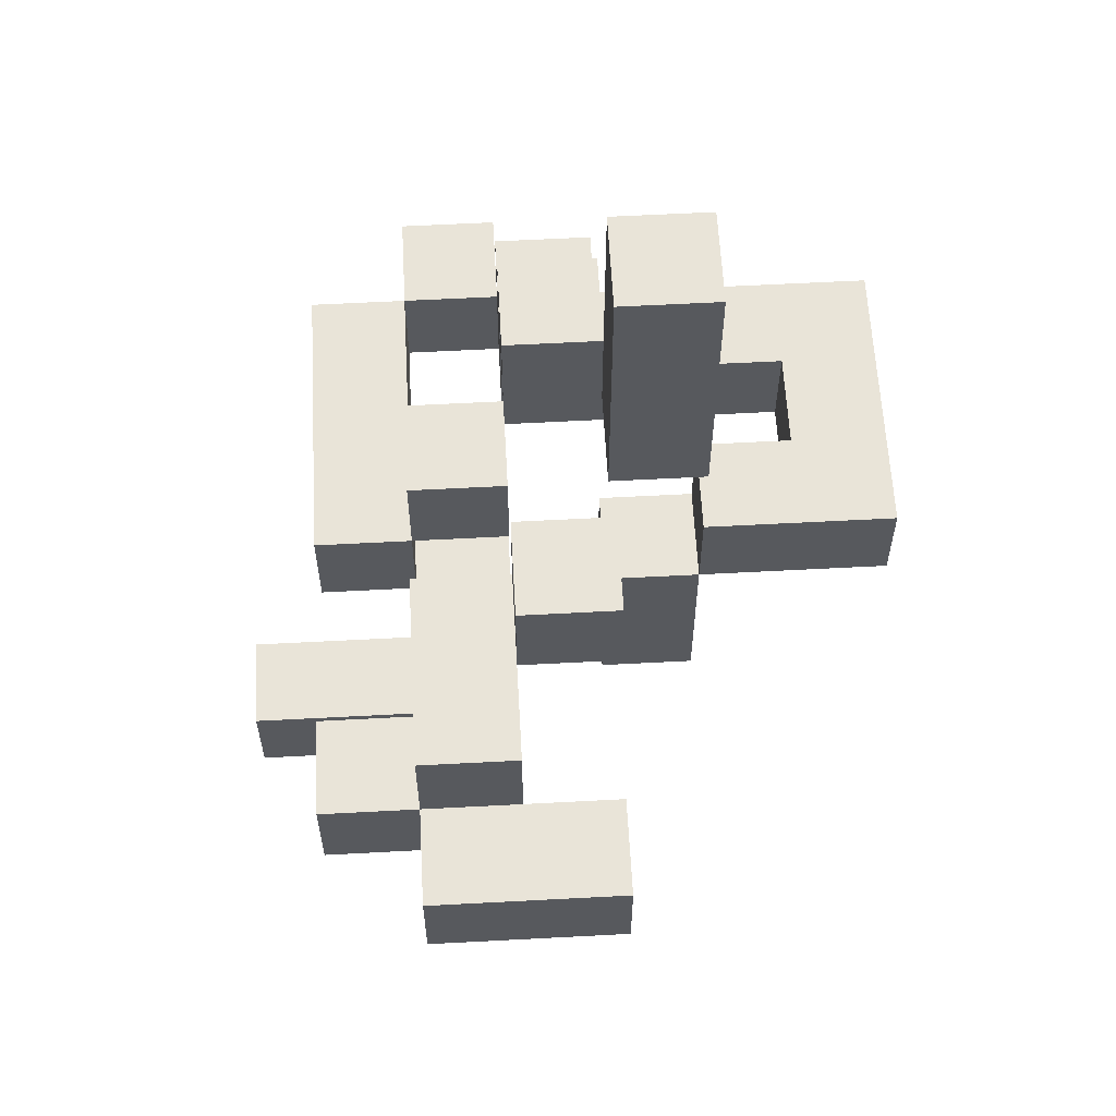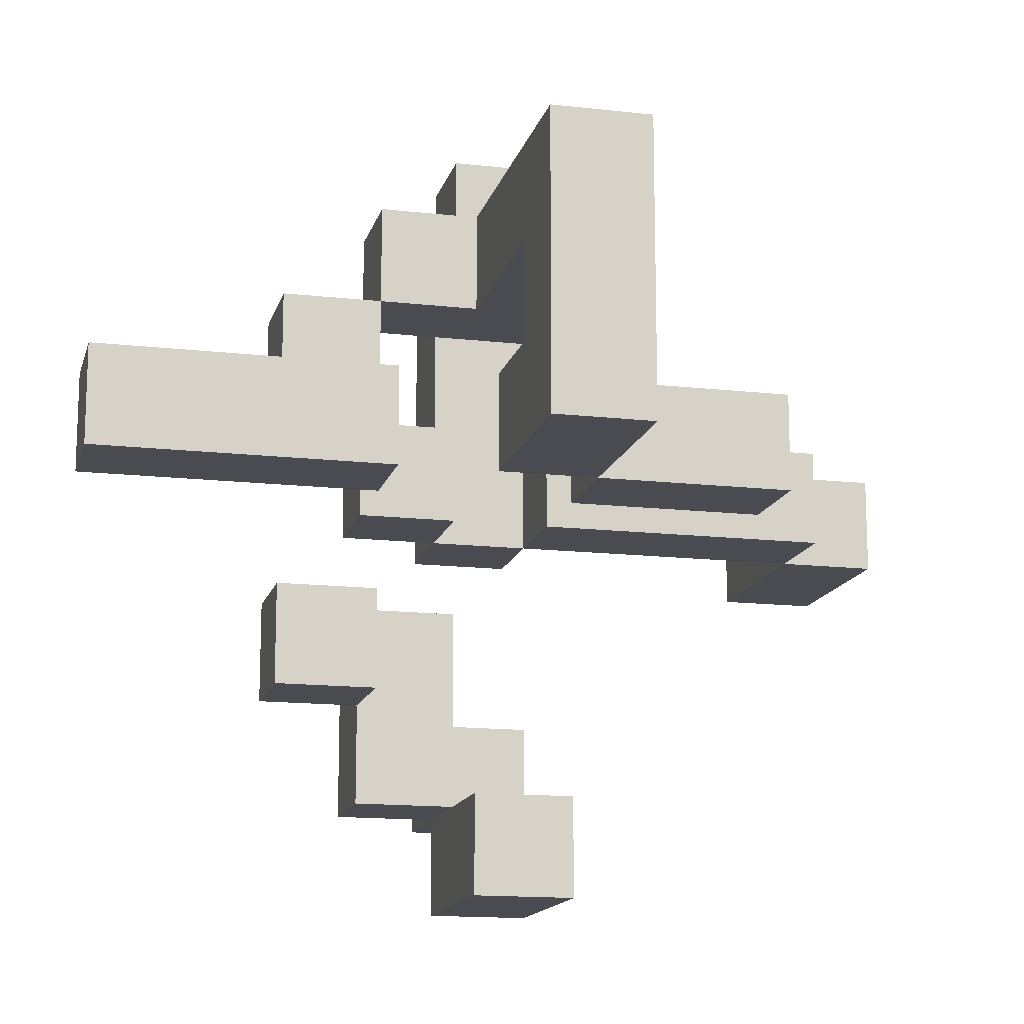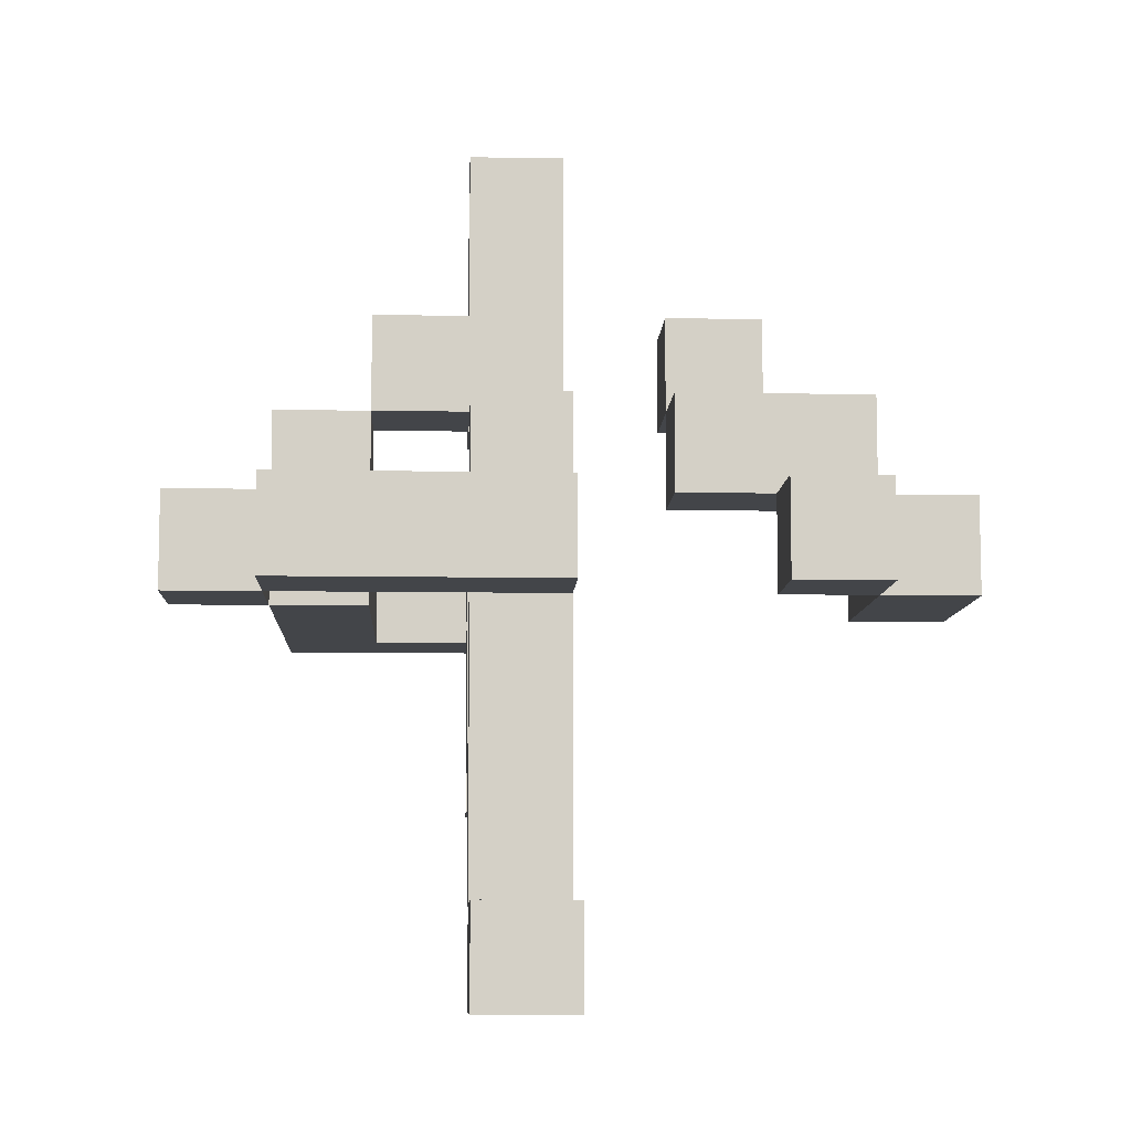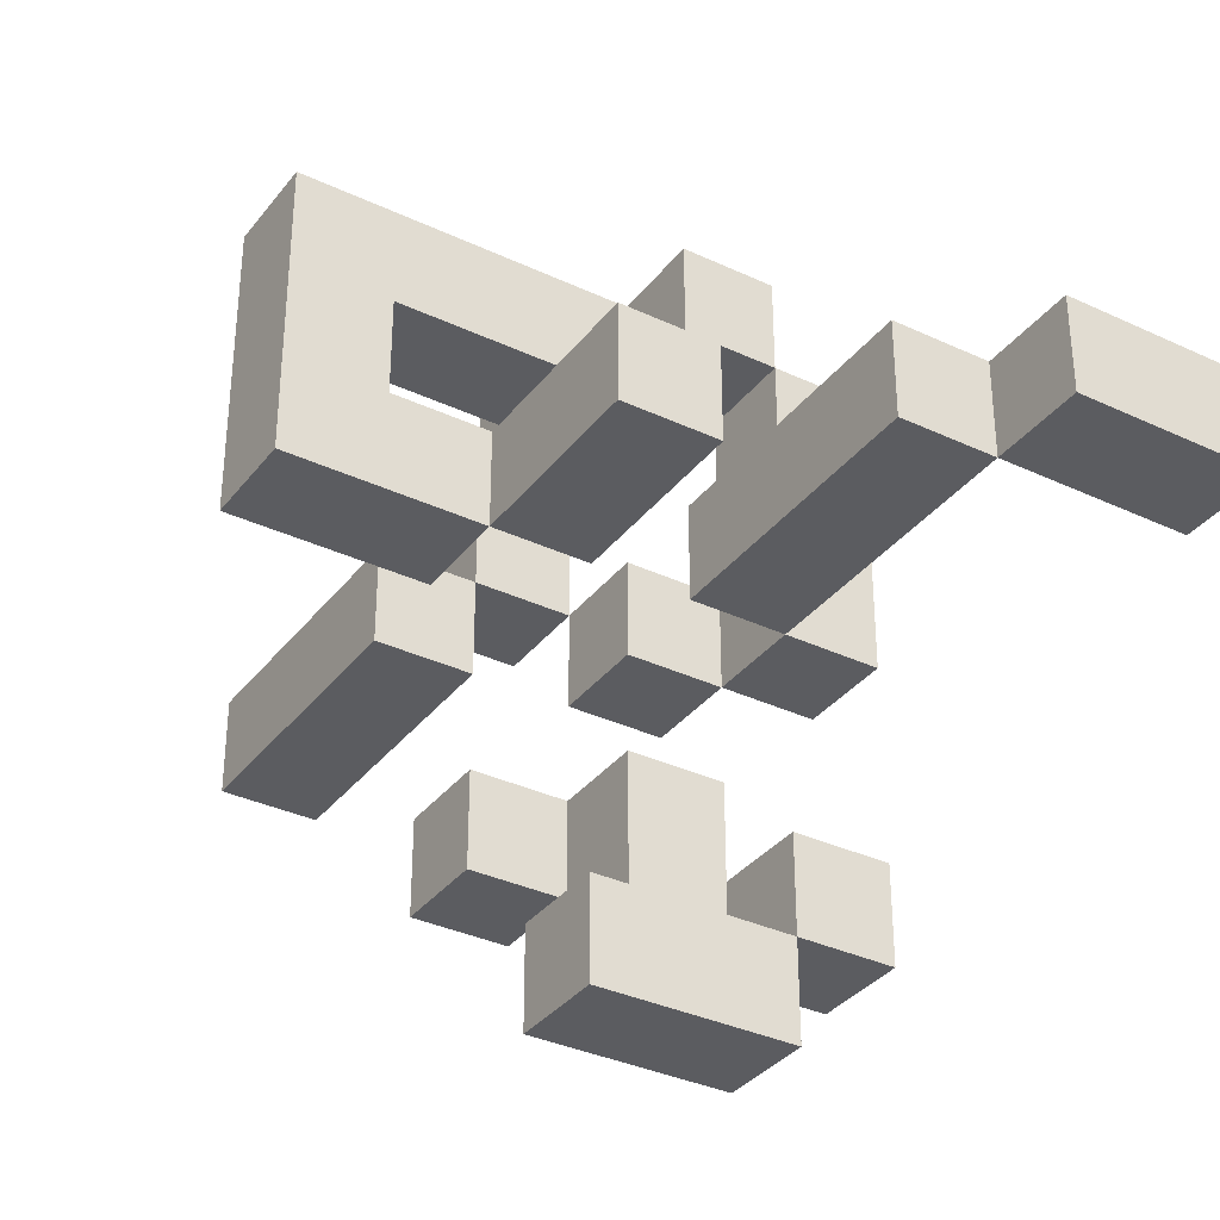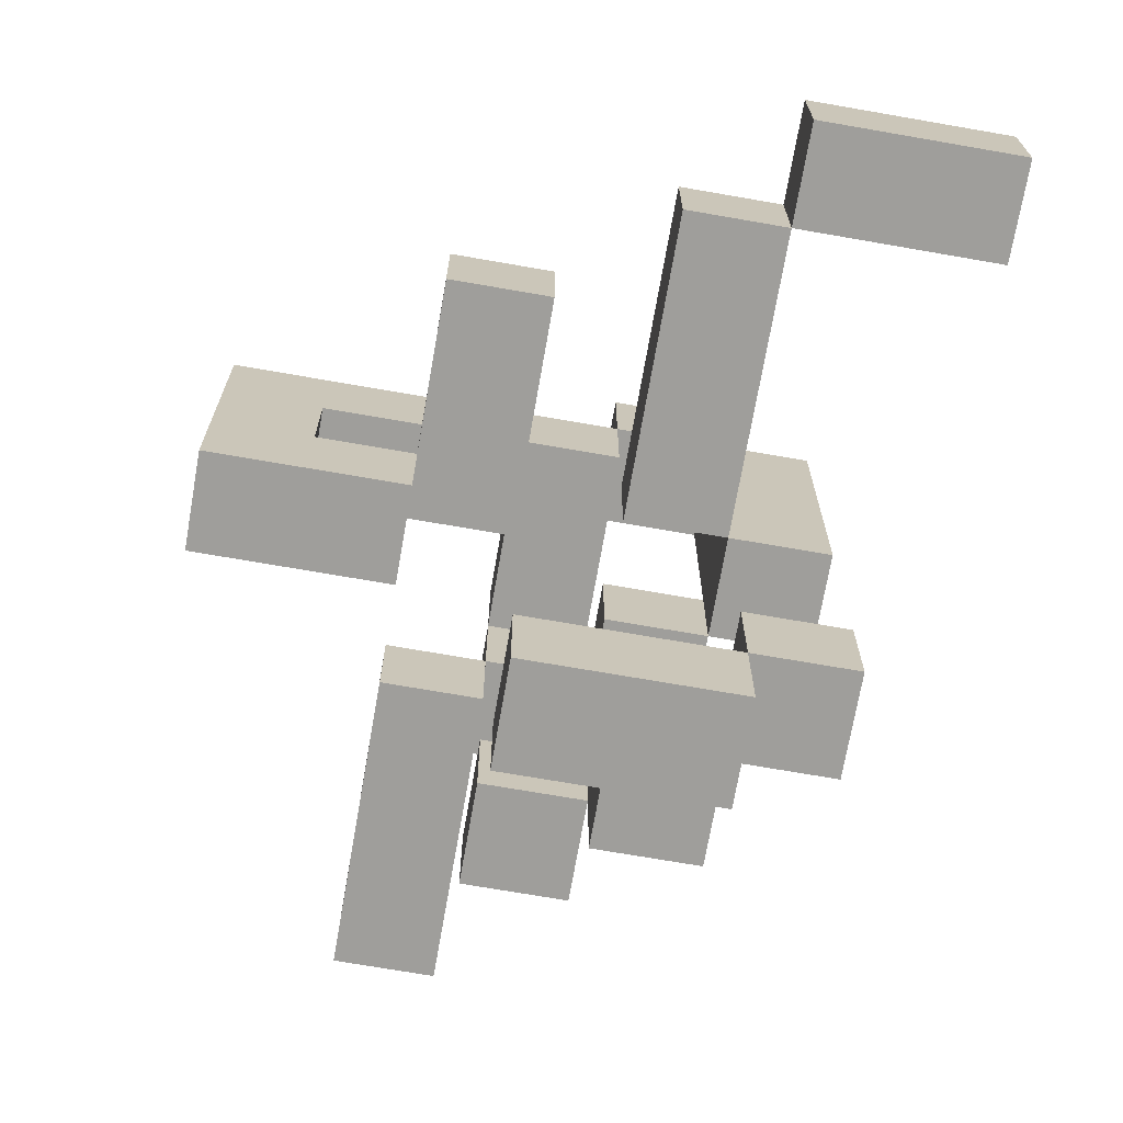
<metadata>
{"format":"obj","ext":"obj","renderer":"f3d","projection":"perspective","resolution":1024,"background":"white","views":[{"elev":60.5,"azim":176.9,"up":"+Y"},{"elev":-14.6,"azim":-103.9,"up":"+Z"},{"elev":-8.7,"azim":87.3,"up":"+Y"},{"elev":-34.7,"azim":-32.2,"up":"+Z"},{"elev":-70.8,"azim":-9.9,"up":"+Z"}]}
</metadata>
<code>
o
v -0.2 -0.3 0.2
v -0.2 -0.3 -0.1
v -0.2 -0.2 0.2
v -0.2 -0.2 -0.1
v 0 -0.5 2.98e-08
v 0 -0.5 -0.1
v 0 -0.3 2.98e-08
v 0 -0.3 -0.1
v 0 -0.1 2.98e-08
v 0 -0.1 -0.1
v 0 0.2 2.98e-08
v 0 0.2 -0.1
v 0.1 -0.3 -0.4
v 0.1 -0.3 -0.5
v 0.1 -0.2 0.2
v 0.1 -0.2 0.1
v 0.1 -0.2 -0.4
v 0.1 -0.2 -0.5
v 0.1 -0.1 0.2
v 0.1 -0.1 0.1
v 0.1 -0.1 2.98e-08
v 0.1 -0.1 -0.2
v 0.1 -0.1 -0.3
v 0.1 0 0.1
v 0.1 0 2.98e-08
v 0.1 0 -0.2
v 0.1 0 -0.3
v 0.2 -0.6 2.98e-08
v 0.2 -0.6 -0.1
v 0.2 -0.3 0.3
v 0.2 -0.3 0.2
v 0.2 -0.3 2.98e-08
v 0.2 -0.3 -0.1
v 0.2 -0.2 0.3
v 0.2 -0.2 0.2
v 0.2 -0.2 2.98e-08
v 0.2 -0.2 -0.1
v 0.2 -0.2 -0.2
v 0.2 -0.2 -0.4
v 0.2 -0.1 2.98e-08
v 0.2 -0.1 -0.1
v 0.2 -0.1 -0.2
v 0.2 -0.1 -0.3
v 0.2 -0.1 -0.4
v 0.3 -0.7 2.98e-08
v 0.3 -0.7 -0.1
v 0.3 -0.6 2.98e-08
v 0.3 -0.6 -0.1
v 0.3 -0.3 0.2
v 0.3 -0.3 2.98e-08
v 0.3 -0.3 -0.1
v 0.3 -0.3 -0.3
v 0.3 -0.3 -0.4
v 0.3 -0.2 0.2
v 0.3 -0.2 2.98e-08
v 0.3 -0.2 -0.1
v 0.3 -0.2 -0.3
v 0.3 -0.2 -0.4
v -0.1 -0.3 0.1
v -0.1 -0.3 2.98e-08
v -0.1 -0.2 0.1
v -0.1 -0.2 2.98e-08
v 0 -0.3 2.98e-08
v 0 -0.3 -0.1
v 0 -0.2 2.98e-08
v 0 -0.2 -0.1
v 0.1 -0.5 2.98e-08
v 0.1 -0.5 -0.1
v 0.1 -0.3 2.98e-08
v 0.1 -0.3 -0.1
v 0.1 -0.1 2.98e-08
v 0.1 -0.1 -0.1
v 0.1 0 2.98e-08
v 0.1 0.2 2.98e-08
v 0.1 0.2 -0.1
v 0.2 -0.3 0.2
v 0.2 -0.3 0.1
v 0.2 -0.2 0.2
v 0.2 -0.1 0.2
v 0.2 -0.1 0.1
v 0.2 -0.1 2.98e-08
v 0.2 -0.1 -0.2
v 0.2 -0.1 -0.3
v 0.2 0 0.1
v 0.2 0 2.98e-08
v 0.2 0 -0.2
v 0.2 0 -0.3
v 0.3 -0.6 2.98e-08
v 0.3 -0.6 -0.1
v 0.3 -0.3 0.3
v 0.3 -0.3 0.2
v 0.3 -0.3 2.98e-08
v 0.3 -0.3 -0.1
v 0.3 -0.3 -0.4
v 0.3 -0.3 -0.5
v 0.3 -0.2 0.3
v 0.3 -0.2 0.2
v 0.3 -0.2 2.98e-08
v 0.3 -0.2 -0.1
v 0.3 -0.2 -0.2
v 0.3 -0.2 -0.3
v 0.3 -0.2 -0.4
v 0.3 -0.2 -0.5
v 0.3 -0.1 2.98e-08
v 0.3 -0.1 -0.1
v 0.3 -0.1 -0.2
v 0.3 -0.1 -0.4
v 0.4 -0.3 0.2
v 0.4 -0.3 -0.1
v 0.4 -0.3 -0.3
v 0.4 -0.3 -0.4
v 0.4 -0.2 0.2
v 0.4 -0.2 -0.1
v 0.4 -0.2 -0.3
v 0.4 -0.2 -0.4
v 0.5 -0.7 2.98e-08
v 0.5 -0.7 -0.1
v 0.5 -0.6 2.98e-08
v 0.5 -0.6 -0.1
v 0.2 -0.3 0.3
v 0.2 -0.2 0.3
v 0.3 -0.3 0.3
v 0.3 -0.2 0.3
v -0.2 -0.3 0.2
v -0.2 -0.2 0.2
v 0.1 -0.2 0.2
v 0.1 -0.1 0.2
v 0.2 -0.3 0.2
v 0.2 -0.2 0.2
v 0.2 -0.1 0.2
v 0.3 -0.3 0.2
v 0.3 -0.2 0.2
v 0.4 -0.3 0.2
v 0.4 -0.2 0.2
v 0.1 -0.1 0.1
v 0.1 0 0.1
v 0.2 -0.1 0.1
v 0.2 0 0.1
v -0.1 -0.3 2.98e-08
v -0.1 -0.2 2.98e-08
v 0 -0.5 2.98e-08
v 0 -0.3 2.98e-08
v 0 -0.2 2.98e-08
v 0 -0.1 2.98e-08
v 0 0.2 2.98e-08
v 0.1 -0.5 2.98e-08
v 0.1 -0.3 2.98e-08
v 0.1 -0.1 2.98e-08
v 0.1 0 2.98e-08
v 0.1 0.2 2.98e-08
v 0.2 -0.6 2.98e-08
v 0.2 -0.3 2.98e-08
v 0.2 -0.2 2.98e-08
v 0.2 -0.1 2.98e-08
v 0.3 -0.7 2.98e-08
v 0.3 -0.6 2.98e-08
v 0.3 -0.3 2.98e-08
v 0.3 -0.2 2.98e-08
v 0.3 -0.1 2.98e-08
v 0.5 -0.7 2.98e-08
v 0.5 -0.6 2.98e-08
v 0.1 -0.1 -0.2
v 0.1 0 -0.2
v 0.2 -0.2 -0.2
v 0.2 -0.1 -0.2
v 0.2 0 -0.2
v 0.3 -0.2 -0.2
v 0.3 -0.1 -0.2
v 0.3 -0.3 -0.3
v 0.3 -0.2 -0.3
v 0.4 -0.3 -0.3
v 0.4 -0.2 -0.3
v 0.1 -0.3 -0.4
v 0.1 -0.2 -0.4
v 0.2 -0.2 -0.4
v 0.3 -0.3 -0.4
v 0.3 -0.2 -0.4
v 0.2 -0.3 0.2
v 0.2 -0.2 0.2
v 0.3 -0.3 0.2
v 0.3 -0.2 0.2
v -0.1 -0.3 0.1
v -0.1 -0.2 0.1
v 0.1 -0.2 0.1
v 0.1 -0.1 0.1
v 0.2 -0.3 0.1
v 0.2 -0.1 0.1
v 0.1 -0.1 2.98e-08
v 0.1 0 2.98e-08
v 0.2 -0.1 2.98e-08
v 0.2 0 2.98e-08
v -0.2 -0.3 -0.1
v -0.2 -0.2 -0.1
v 0 -0.5 -0.1
v 0 -0.3 -0.1
v 0 -0.2 -0.1
v 0 -0.1 -0.1
v 0 0.2 -0.1
v 0.1 -0.5 -0.1
v 0.1 -0.3 -0.1
v 0.1 -0.1 -0.1
v 0.1 0.2 -0.1
v 0.2 -0.6 -0.1
v 0.2 -0.3 -0.1
v 0.2 -0.2 -0.1
v 0.2 -0.1 -0.1
v 0.3 -0.7 -0.1
v 0.3 -0.6 -0.1
v 0.3 -0.3 -0.1
v 0.3 -0.2 -0.1
v 0.3 -0.1 -0.1
v 0.4 -0.3 -0.1
v 0.4 -0.2 -0.1
v 0.5 -0.7 -0.1
v 0.5 -0.6 -0.1
v 0.1 -0.1 -0.3
v 0.1 0 -0.3
v 0.2 -0.1 -0.3
v 0.2 0 -0.3
v 0.2 -0.2 -0.4
v 0.2 -0.1 -0.4
v 0.3 -0.3 -0.4
v 0.3 -0.2 -0.4
v 0.3 -0.1 -0.4
v 0.4 -0.3 -0.4
v 0.4 -0.2 -0.4
v 0.1 -0.3 -0.5
v 0.1 -0.2 -0.5
v 0.3 -0.3 -0.5
v 0.3 -0.2 -0.5
v 0.3 -0.7 2.98e-08
v 0.5 -0.7 2.98e-08
v 0.3 -0.7 -0.1
v 0.5 -0.7 -0.1
v 0.2 -0.6 2.98e-08
v 0.3 -0.6 2.98e-08
v 0.2 -0.6 -0.1
v 0.3 -0.6 -0.1
v 0 -0.5 2.98e-08
v 0.1 -0.5 2.98e-08
v 0 -0.5 -0.1
v 0.1 -0.5 -0.1
v 0.2 -0.3 0.3
v 0.3 -0.3 0.3
v -0.2 -0.3 0.2
v 0.2 -0.3 0.2
v 0.3 -0.3 0.2
v 0.4 -0.3 0.2
v -0.1 -0.3 0.1
v 0.2 -0.3 0.1
v -0.1 -0.3 2.98e-08
v 0 -0.3 2.98e-08
v 0.3 -0.3 2.98e-08
v -0.2 -0.3 -0.1
v 0 -0.3 -0.1
v 0.3 -0.3 -0.1
v 0.4 -0.3 -0.1
v 0.3 -0.3 -0.3
v 0.4 -0.3 -0.3
v 0.1 -0.3 -0.4
v 0.3 -0.3 -0.4
v 0.4 -0.3 -0.4
v 0.1 -0.3 -0.5
v 0.3 -0.3 -0.5
v 0.2 -0.2 2.98e-08
v 0.3 -0.2 2.98e-08
v 0.2 -0.2 -0.1
v 0.3 -0.2 -0.1
v 0.2 -0.2 -0.2
v 0.3 -0.2 -0.2
v 0.3 -0.2 -0.3
v 0.2 -0.2 -0.4
v 0.3 -0.2 -0.4
v 0.1 -0.1 0.1
v 0.2 -0.1 0.1
v 0 -0.1 2.98e-08
v 0.1 -0.1 2.98e-08
v 0.2 -0.1 2.98e-08
v 0 -0.1 -0.1
v 0.1 -0.1 -0.1
v 0.1 -0.1 -0.2
v 0.2 -0.1 -0.2
v 0.1 -0.1 -0.3
v 0.2 -0.1 -0.3
v 0.3 -0.6 2.98e-08
v 0.5 -0.6 2.98e-08
v 0.3 -0.6 -0.1
v 0.5 -0.6 -0.1
v 0 -0.3 2.98e-08
v 0.1 -0.3 2.98e-08
v 0.2 -0.3 2.98e-08
v 0.3 -0.3 2.98e-08
v 0 -0.3 -0.1
v 0.1 -0.3 -0.1
v 0.2 -0.3 -0.1
v 0.3 -0.3 -0.1
v 0.2 -0.2 0.3
v 0.3 -0.2 0.3
v -0.2 -0.2 0.2
v 0.1 -0.2 0.2
v 0.2 -0.2 0.2
v 0.3 -0.2 0.2
v 0.4 -0.2 0.2
v -0.1 -0.2 0.1
v 0.1 -0.2 0.1
v -0.1 -0.2 2.98e-08
v 0 -0.2 2.98e-08
v 0.3 -0.2 2.98e-08
v -0.2 -0.2 -0.1
v 0 -0.2 -0.1
v 0.3 -0.2 -0.1
v 0.4 -0.2 -0.1
v 0.3 -0.2 -0.3
v 0.4 -0.2 -0.3
v 0.1 -0.2 -0.4
v 0.2 -0.2 -0.4
v 0.3 -0.2 -0.4
v 0.4 -0.2 -0.4
v 0.1 -0.2 -0.5
v 0.3 -0.2 -0.5
v 0.1 -0.1 0.2
v 0.2 -0.1 0.2
v 0.1 -0.1 0.1
v 0.2 -0.1 0.1
v 0.2 -0.1 2.98e-08
v 0.3 -0.1 2.98e-08
v 0.2 -0.1 -0.1
v 0.3 -0.1 -0.1
v 0.2 -0.1 -0.2
v 0.3 -0.1 -0.2
v 0.2 -0.1 -0.3
v 0.2 -0.1 -0.4
v 0.3 -0.1 -0.4
v 0.1 0 0.1
v 0.2 0 0.1
v 0.1 0 2.98e-08
v 0.2 0 2.98e-08
v 0.1 0 -0.2
v 0.2 0 -0.2
v 0.1 0 -0.3
v 0.2 0 -0.3
v 0 0.2 2.98e-08
v 0.1 0.2 2.98e-08
v 0 0.2 -0.1
v 0.1 0.2 -0.1
f 3 2 1
f 4 2 3
f 7 6 5
f 8 6 7
f 11 10 9
f 12 10 11
f 17 14 13
f 18 14 17
f 19 16 15
f 20 16 19
f 24 21 20
f 25 21 24
f 26 23 22
f 27 23 26
f 32 29 28
f 33 29 32
f 34 31 30
f 35 31 34
f 40 37 36
f 41 37 40
f 42 39 38
f 43 39 42
f 44 39 43
f 47 46 45
f 48 46 47
f 54 51 50
f 54 50 49
f 55 51 54
f 56 51 55
f 57 53 52
f 58 53 57
f 59 60 61
f 61 60 62
f 63 64 65
f 65 64 66
f 67 68 69
f 69 68 70
f 71 72 73
f 73 72 74
f 74 72 75
f 76 77 78
f 78 77 79
f 79 77 80
f 80 81 84
f 84 81 85
f 82 83 86
f 86 83 87
f 88 89 92
f 92 89 93
f 90 91 96
f 96 91 97
f 94 95 102
f 102 95 103
f 98 99 104
f 104 99 105
f 100 101 106
f 101 102 106
f 106 102 107
f 108 109 112
f 112 109 113
f 110 111 114
f 114 111 115
f 116 117 118
f 118 117 119
f 122 121 120
f 123 121 122
f 126 125 124
f 128 126 124
f 128 127 126
f 129 127 128
f 130 127 129
f 133 132 131
f 134 132 133
f 137 136 135
f 138 136 137
f 142 140 139
f 143 140 142
f 146 142 141
f 147 142 146
f 148 145 144
f 149 145 148
f 150 145 149
f 156 152 151
f 157 152 156
f 158 154 153
f 159 154 158
f 160 156 155
f 161 156 160
f 165 163 162
f 166 163 165
f 167 165 164
f 168 165 167
f 171 170 169
f 172 170 171
f 175 174 173
f 176 175 173
f 177 175 176
f 178 179 180
f 180 179 181
f 182 183 184
f 182 184 186
f 184 185 186
f 186 185 187
f 188 189 190
f 190 189 191
f 192 193 195
f 195 193 196
f 194 195 199
f 199 195 200
f 197 198 201
f 201 198 202
f 203 204 208
f 208 204 209
f 205 206 210
f 210 206 211
f 209 210 212
f 212 210 213
f 207 208 214
f 214 208 215
f 216 217 218
f 218 217 219
f 220 221 223
f 223 221 224
f 222 223 225
f 225 223 226
f 227 228 229
f 229 228 230
f 233 232 231
f 234 232 233
f 237 236 235
f 238 236 237
f 241 240 239
f 242 240 241
f 246 244 243
f 247 244 246
f 249 246 245
f 250 246 249
f 251 249 245
f 253 248 247
f 254 252 251
f 254 251 245
f 255 252 254
f 256 248 253
f 257 248 256
f 261 259 258
f 262 259 261
f 263 261 260
f 264 261 263
f 267 266 265
f 268 266 267
f 271 270 269
f 272 271 269
f 273 271 272
f 277 275 274
f 278 275 277
f 279 277 276
f 280 277 279
f 283 282 281
f 284 282 283
f 285 286 287
f 287 286 288
f 289 290 293
f 293 290 294
f 291 292 295
f 295 292 296
f 297 298 301
f 301 298 302
f 299 300 304
f 304 300 305
f 299 304 306
f 302 303 308
f 306 307 309
f 299 306 309
f 309 307 310
f 308 303 311
f 311 303 312
f 313 314 317
f 317 314 318
f 315 316 319
f 316 317 319
f 319 317 320
f 321 322 323
f 323 322 324
f 325 326 327
f 327 326 328
f 329 330 331
f 331 330 332
f 332 330 333
f 334 335 336
f 336 335 337
f 338 339 340
f 340 339 341
f 342 343 344
f 344 343 345

</code>
